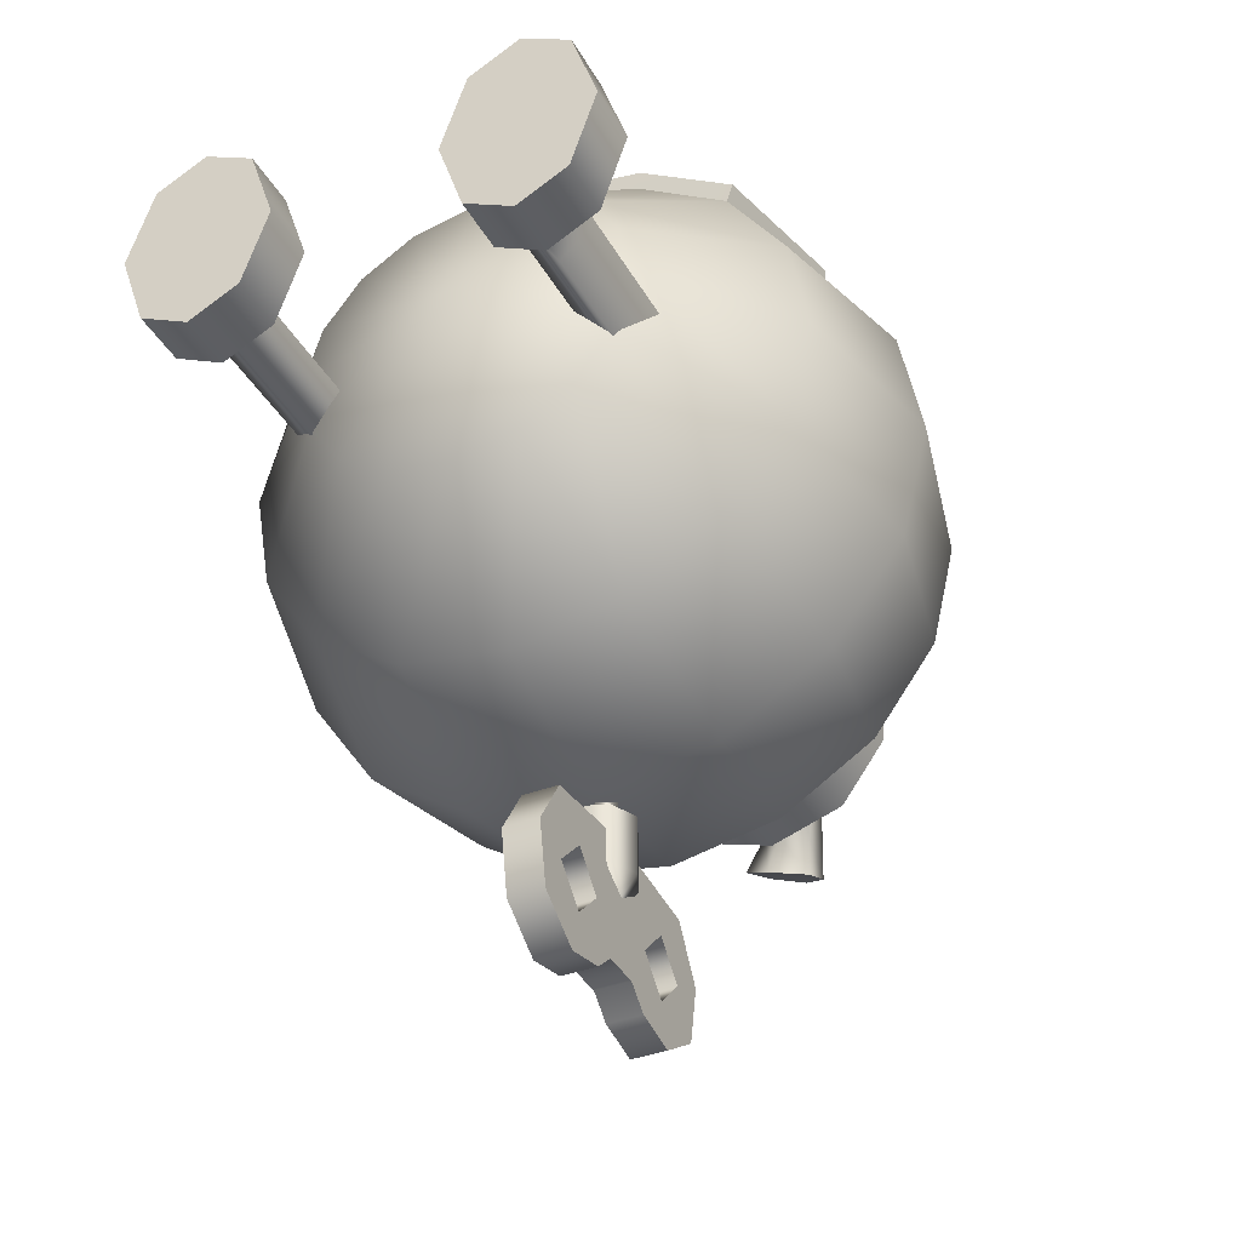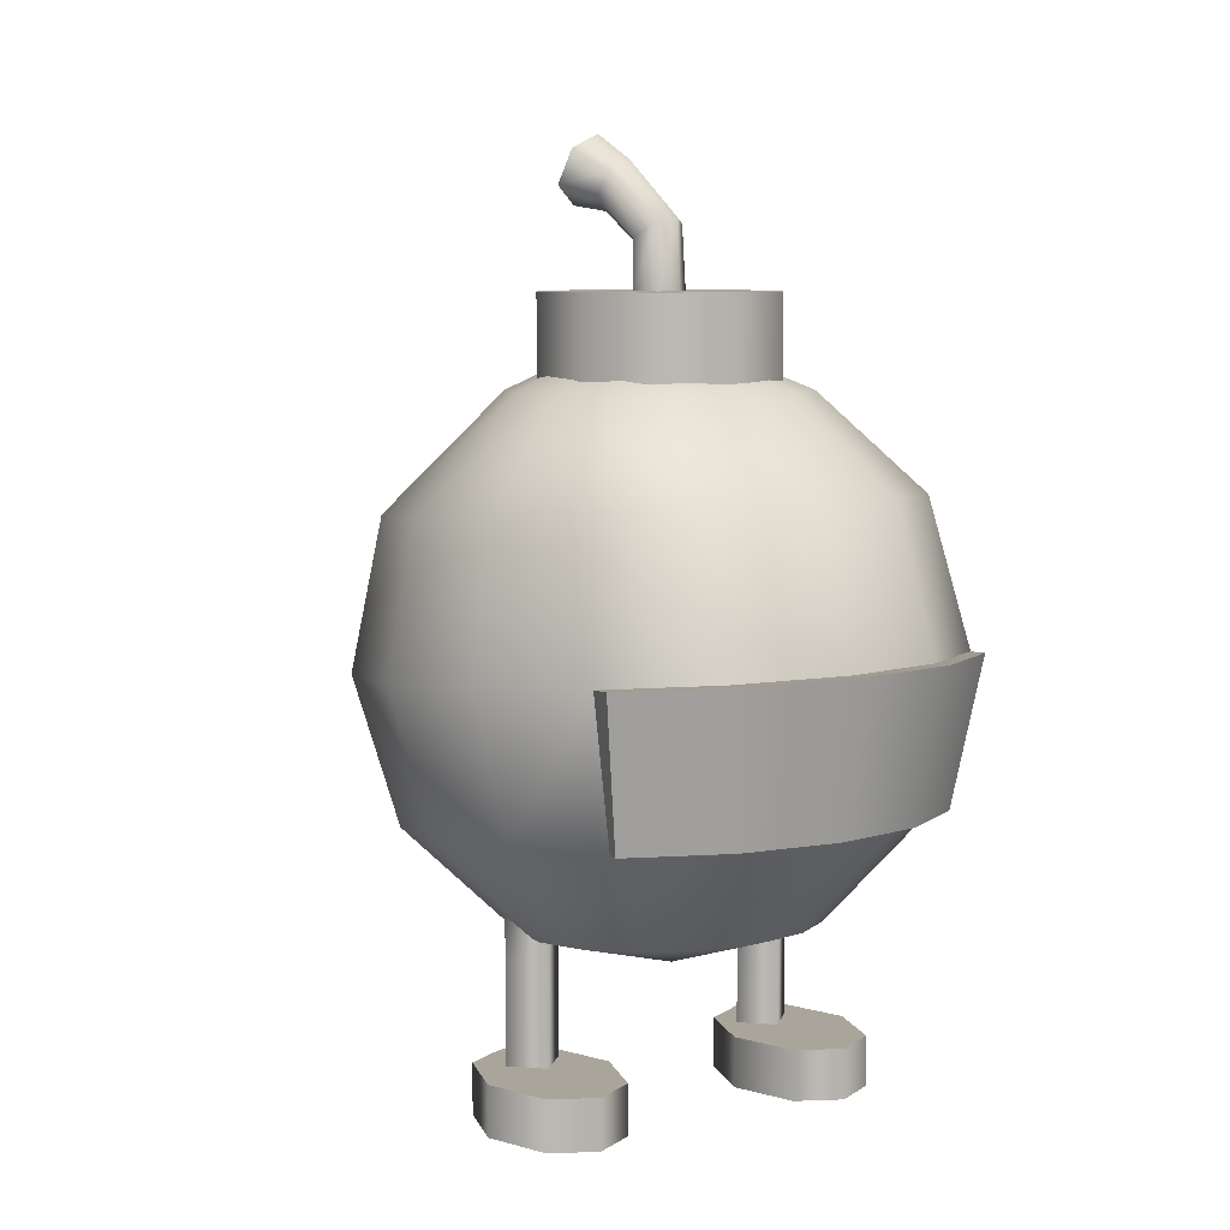
<metadata>
{"format":"obj","ext":"obj","renderer":"f3d","projection":"perspective","resolution":1024,"background":"white","views":[{"elev":-37.6,"azim":26.0,"up":"+Z"},{"elev":7.6,"azim":-33.0,"up":"+Y"}]}
</metadata>
<code>
g Body_LOD1
v 0.06273 2.039 -1.33
v -1.431e-06 2.105 -1.33
v -1.431e-06 2.105 -1.457
v 0.06273 2.039 -1.457
v -0.06272 2.039 -1.457
v -0.06272 2.039 -1.33
v -1.431e-06 1.973 -1.457
v -1.431e-06 1.973 -1.33
v -1.431e-06 1.973 -1.33
v -1.431e-06 1.973 -1.457
v 0.07637 1.695 -1.763
v 0.07637 1.553 -1.906
v 0.07637 1.386 -1.83
v 0.07637 1.529 -1.603
v 0.07637 2.037 -1.546
v 0.07637 1.837 -1.906
v 0.07637 2.237 -1.907
v 0.07637 1.949 -2.1
v 0.07637 1.694 -2.049
v 0.07637 1.85 -2.187
v 0.07637 1.647 -2.232
v 0.07637 1.437 -2.094
v 0.07637 2.124 -2.101
v 0.07637 2.223 -2.188
v 0.07637 2.379 -2.05
v 0.07637 2.426 -2.233
v 0.07637 2.52 -1.907
v 0.07637 2.636 -2.096
v 0.07637 2.687 -1.832
v 0.07637 2.379 -1.764
v 0.07637 2.545 -1.604
v 0.07637 1.437 -2.094
v -0.07637 1.437 -2.094
v -0.07637 1.386 -1.83
v 0.07637 1.386 -1.83
v 0.07637 1.529 -1.603
v -0.07637 1.529 -1.603
v -0.07637 1.647 -2.232
v 0.07637 1.647 -2.232
v -0.07637 1.85 -2.187
v 0.07637 1.85 -2.187
v -0.07637 1.949 -2.1
v 0.07637 1.949 -2.1
v 0.07637 2.124 -2.101
v -0.07637 2.124 -2.101
v 0.07637 2.223 -2.188
v -0.07637 2.223 -2.188
v 0.07637 2.426 -2.233
v -0.07637 2.426 -2.233
v 0.07637 2.636 -2.096
v -0.07637 2.636 -2.096
v -0.07637 2.687 -1.832
v 0.07637 2.687 -1.832
v 0.07637 2.545 -1.604
v -0.07637 2.545 -1.604
v -0.07637 2.037 -1.546
v 0.07637 2.037 -1.546
v -0.07637 1.695 -1.763
v -0.07637 1.529 -1.603
v -0.07637 1.386 -1.83
v -0.07637 1.553 -1.906
v -0.07637 2.037 -1.546
v -0.07637 1.837 -1.906
v -0.07637 2.237 -1.907
v -0.07637 2.379 -1.764
v -0.07637 2.545 -1.604
v -0.07637 2.687 -1.832
v -0.07637 2.52 -1.907
v -0.07637 2.636 -2.096
v -0.07637 2.426 -2.233
v -0.07637 2.379 -2.05
v -0.07637 2.223 -2.188
v -0.07637 2.124 -2.101
v -0.07637 1.949 -2.1
v -0.07637 1.694 -2.049
v -0.07637 1.85 -2.187
v -0.07637 1.647 -2.232
v -0.07637 1.437 -2.094
v 0.07637 1.695 -1.763
v -0.07637 1.695 -1.763
v -0.07637 1.553 -1.906
v 0.07637 1.553 -1.906
v 0.07637 1.837 -1.906
v -0.07637 1.837 -1.906
v 0.07637 1.694 -2.049
v -0.07637 1.694 -2.049
v -0.07637 1.694 -2.049
v 0.07637 1.694 -2.049
v 0.07637 2.379 -1.764
v 0.07637 2.52 -1.907
v -0.07637 2.52 -1.907
v -0.07637 2.379 -1.764
v 0.07637 2.237 -1.907
v -0.07637 2.237 -1.907
v 0.07637 2.379 -2.05
v -0.07637 2.379 -2.05
v -0.07637 2.379 -2.05
v 0.07637 2.379 -2.05
v 0.07637 2.037 -1.546
v -0.07637 2.037 -1.546
v 0.6617 0.002736 -0.3151
v 0.871 0.002736 -0.2093
v 0.871 0.243 -0.2093
v 0.6617 0.243 -0.3151
v 0.4524 0.002736 -0.2093
v 0.4524 0.243 -0.2093
v 0.3466 0.002736 0.1086
v 0.3466 0.243 0.1086
v 0.9767 0.243 0.1086
v 0.9767 0.002736 0.1086
v 0.871 0.243 0.4265
v 0.871 0.002736 0.4265
v 0.6617 0.243 0.5323
v 0.6617 0.002736 0.5323
v 0.4524 0.243 0.4265
v 0.4524 0.002736 0.4265
v 0.3466 0.243 0.1086
v 0.3466 0.002736 0.1086
v 0.6617 0.243 -0.3151
v 0.871 0.243 -0.2093
v 0.871 0.243 0.4265
v 0.6617 0.243 0.5323
v 0.9767 0.243 0.1086
v 0.4524 0.243 0.4265
v 0.4524 0.243 -0.2093
v 0.3466 0.243 0.1086
v 0.4524 0.002736 -0.2093
v 0.3466 0.002736 0.1086
v 0.4524 0.002736 0.4265
v 0.6617 0.002736 -0.3151
v 0.6617 0.002736 0.5323
v 0.871 0.002736 -0.2093
v 0.871 0.002736 0.4265
v 0.9767 0.002736 0.1086
v -0.6617 0.002736 -0.3151
v -0.6617 0.243 -0.3151
v -0.871 0.243 -0.2093
v -0.871 0.002736 -0.2093
v -0.4524 0.002736 -0.2093
v -0.4524 0.243 -0.2093
v -0.3466 0.002736 0.1086
v -0.3466 0.243 0.1086
v -0.9768 0.243 0.1086
v -0.9768 0.002736 0.1086
v -0.871 0.243 0.4265
v -0.871 0.002736 0.4265
v -0.6617 0.243 0.5323
v -0.6617 0.002736 0.5323
v -0.4524 0.243 0.4265
v -0.4524 0.002736 0.4265
v -0.3466 0.243 0.1086
v -0.3466 0.002736 0.1086
v -0.6617 0.243 -0.3151
v -0.6617 0.243 0.5323
v -0.871 0.243 0.4265
v -0.871 0.243 -0.2093
v -0.9768 0.243 0.1086
v -0.4524 0.243 0.4265
v -0.4524 0.243 -0.2093
v -0.3466 0.243 0.1086
v -0.4524 0.002736 -0.2093
v -0.4524 0.002736 0.4265
v -0.3466 0.002736 0.1086
v -0.6617 0.002736 -0.3151
v -0.6617 0.002736 0.5323
v -0.871 0.002736 -0.2093
v -0.871 0.002736 0.4265
v -0.9768 0.002736 0.1086
v 0.6341 0.1595 -0.2198
v 0.7724 0.1595 -0.08145
v 0.7724 0.3964 -0.08145
v 0.6341 0.3964 -0.2198
v 0.4958 0.1595 -0.08145
v 0.4958 0.3964 -0.08145
v 0.6341 0.3964 0.05685
v 0.6341 0.1595 0.05685
v 0.4958 0.3964 -0.08145
v 0.4958 0.1595 -0.08145
v 0.7724 0.5599 -0.08145
v 0.6341 0.5599 -0.2198
v 0.4958 0.5599 -0.08145
v 0.4958 0.5599 -0.08145
v 0.6341 0.5599 0.05685
v 0.7724 0.7282 -0.08145
v 0.6341 0.7282 -0.2198
v 0.4958 0.7282 -0.08145
v 0.4958 0.7282 -0.08145
v 0.6341 0.7282 0.05685
v 0.7724 1.421 -0.08145
v 0.6341 1.421 -0.2198
v 0.4958 1.421 -0.08145
v 0.6341 1.421 0.05685
v 0.4958 1.421 -0.08145
v 0.6341 0.1595 -0.2198
v 0.4958 0.1595 -0.08145
v 0.6341 0.1595 0.05685
v 0.7724 0.1595 -0.08145
v -0.6341 0.3964 -0.2198
v -0.7724 0.3964 -0.08145
v -0.7724 0.1595 -0.08145
v -0.6341 0.1595 -0.2198
v -0.4958 0.3964 -0.08145
v -0.4958 0.1595 -0.08145
v -0.6341 0.1595 0.05685
v -0.6341 0.3964 0.05685
v -0.4958 0.1595 -0.08145
v -0.4958 0.3964 -0.08145
v -0.6341 0.5599 -0.2198
v -0.7724 0.5599 -0.08145
v -0.4958 0.5599 -0.08145
v -0.6341 0.5599 0.05685
v -0.4958 0.5599 -0.08145
v -0.6341 0.7282 -0.2198
v -0.7724 0.7282 -0.08145
v -0.4958 0.7282 -0.08145
v -0.6341 0.7282 0.05685
v -0.4958 0.7282 -0.08145
v -0.7724 1.421 -0.08145
v -0.6341 1.421 -0.2198
v -0.4958 1.421 -0.08145
v -0.6341 1.421 0.05685
v -0.4958 1.421 -0.08145
v -0.4958 0.1595 -0.08145
v -0.6341 0.1595 -0.2198
v -0.6341 0.1595 0.05685
v -0.7724 0.1595 -0.08145
v -0.04327 3.665 -0.1204
v -0.04461 3.875 -0.1127
v -0.124 3.909 -0.03404
v -0.1221 3.665 -0.04355
v -0.08583 3.975 0.06451
v -0.07465 3.665 0.08779
v 0.03188 4.001 0.08025
v 0.03925 3.665 0.09061
v 0.1103 3.972 0.002792
v 0.1181 3.665 0.02135
v 0.07104 3.908 -0.09627
v 0.07063 3.665 -0.1065
v 0.07063 3.665 -0.1065
v 0.07104 3.908 -0.09627
v -0.2029 4.092 -0.2097
v -0.1119 4.03 -0.276
v -0.1756 4.201 -0.1518
v -0.06454 4.258 -0.1568
v 0.02764 4.206 -0.2195
v 0.008536 4.093 -0.2754
v 0.008536 4.093 -0.2754
v -0.2801 4.308 -0.2929
v -0.1255 4.373 -0.3214
v -0.004021 4.271 -0.3953
v -0.0173 4.138 -0.4436
v -0.0173 4.138 -0.4436
v -0.1841 4.057 -0.4313
v -0.3247 4.145 -0.342
v -0.1679 4.21 -0.3675
v -0.3247 4.145 -0.342
v -0.1841 4.057 -0.4313
v -0.2801 4.308 -0.2929
v -0.1255 4.373 -0.3214
v -0.004021 4.271 -0.3953
v -0.0173 4.138 -0.4436
v 0.5401 3.678 -0.1755
v 0.3338 3.678 -0.4594
v 0.3338 3.289 -0.4594
v 0.5401 3.289 -0.1755
v -1.431e-06 3.289 -0.5679
v -1.431e-06 3.678 -0.5679
v -0.3338 3.289 -0.4594
v -0.3338 3.678 -0.4594
v -0.5401 3.289 -0.1755
v -0.5401 3.678 -0.1755
v -0.5401 3.289 0.1755
v -0.5401 3.678 0.1755
v -0.3338 3.289 0.4594
v -0.3338 3.678 0.4594
v -1.431e-06 3.289 0.5679
v -1.431e-06 3.678 0.5679
v 0.3338 3.289 0.4594
v 0.3338 3.678 0.4594
v 0.5401 3.289 0.1755
v 0.5401 3.678 0.1755
v 0.5401 3.289 -0.1755
v 0.5401 3.678 -0.1755
v -1.431e-06 3.678 -0.5679
v -1.431e-06 3.678 0.5679
v -0.3338 3.678 0.4594
v -0.3338 3.678 -0.4594
v 0.3338 3.678 -0.4594
v 0.3338 3.678 0.4594
v 0.5401 3.678 -0.1755
v 0.5401 3.678 0.1755
v -0.5401 3.678 0.1755
v -0.5401 3.678 -0.1755
v 0.4615 1.427 1.257
v -1.431e-06 1.433 1.344
v -1.431e-06 2.141 1.484
v 0.5329 2.133 1.381
v 0.8789 1.406 0.9817
v 0.9847 2.112 1.079
v -0.4615 1.427 1.257
v -0.5329 2.133 1.381
v -0.8789 1.406 0.9817
v -0.9847 2.112 1.079
v 0.5329 2.133 1.381
v -1.431e-06 2.141 1.484
v -1.431e-06 2.136 1.389
v 0.5329 2.128 1.283
v -0.5329 2.133 1.381
v -0.5329 2.128 1.283
v 0.9847 2.107 0.9821
v 0.9847 2.112 1.079
v -0.9847 2.112 1.079
v -0.9847 2.107 0.9821
v 0.8528 1.404 0.8991
v 0.8789 1.406 0.9817
v 0.9847 2.112 1.079
v 0.9847 2.107 0.9821
v -0.4615 1.422 1.16
v -0.4615 1.427 1.257
v -1.431e-06 1.433 1.344
v -1.431e-06 1.428 1.251
v -0.8528 1.404 0.8991
v -0.8789 1.406 0.9817
v 0.4615 1.427 1.257
v 0.4615 1.422 1.16
v 0.8528 1.404 0.8991
v 0.8789 1.406 0.9817
v -0.9847 2.112 1.079
v -0.8789 1.406 0.9817
v -0.8528 1.404 0.8991
v -0.9847 2.107 0.9821
v -0.2665 0.7907 -0.5578
v -1.431e-06 0.6495 0.09696
v -1.431e-06 0.787 -0.6107
v -0.4615 1.266 -1.063
v -1.431e-06 1.26 -1.155
v -0.8528 1.285 -0.8023
v -0.4923 0.8012 -0.4072
v -1.431e-06 0.6495 0.09696
v -1.114 1.312 -0.412
v -0.6433 0.817 -0.1819
v -1.431e-06 0.6495 0.09696
v -1.206 1.344 0.04838
v -0.6963 0.8356 0.08394
v -1.431e-06 0.6495 0.09696
v -1.114 1.376 0.5088
v -0.6433 0.8542 0.3498
v -1.431e-06 0.6495 0.09696
v -0.8528 1.404 0.8991
v -0.4924 0.8699 0.5751
v -1.431e-06 0.6495 0.09696
v -0.4615 1.422 1.16
v -0.2665 0.8805 0.7257
v -1.431e-06 0.6495 0.09696
v -1.431e-06 1.428 1.251
v -1.431e-06 0.8842 0.7785
v -1.431e-06 0.6495 0.09696
v -1.287 2.076 0.5314
v -1.393 2.039 -0.0001876
v -0.9847 2.107 0.9821
v 0.4615 1.422 1.16
v 0.2665 0.8805 0.7257
v -1.431e-06 0.6495 0.09696
v 0.8528 1.404 0.8991
v 0.4924 0.8699 0.5751
v -1.431e-06 0.6495 0.09696
v 1.114 1.376 0.5088
v 0.6433 0.8542 0.3498
v -1.431e-06 0.6495 0.09696
v 1.206 1.344 0.04838
v 0.6963 0.8356 0.08394
v -1.431e-06 0.6495 0.09696
v 1.393 2.039 -0.0001876
v 1.287 2.076 0.5314
v 0.9847 2.107 0.9821
v 1.228 2.733 -0.04876
v 1.135 2.766 0.4202
v 0.8686 2.794 0.8178
v 0.5329 2.128 1.283
v 0.6691 3.244 0.1936
v 0.6963 3.244 -0.08431
v 0.5256 3.244 0.4426
v 0.4701 2.812 1.083
v -1.431e-06 2.136 1.389
v -1.431e-06 3.545 -0.09168
v -1.431e-06 3.545 -0.09168
v 0.2885 3.244 0.6135
v -1.431e-06 3.244 0.6741
v -1.431e-06 2.819 1.177
v -0.4701 2.812 1.083
v -0.2885 3.244 0.6135
v -0.5256 3.244 0.4426
v -1.431e-06 3.545 -0.09168
v -1.431e-06 3.545 -0.09168
v -1.431e-06 3.545 -0.09168
v -1.431e-06 3.545 -0.09168
v -0.8686 2.794 0.8178
v -0.5329 2.128 1.283
v -0.6691 3.244 0.1936
v -1.431e-06 3.545 -0.09168
v -1.135 2.766 0.4202
v -1.228 2.733 -0.04876
v -1.287 2.001 -0.5318
v -0.9847 1.97 -0.9825
v -0.5329 1.949 -1.284
v -1.431e-06 1.942 -1.389
v -1.135 2.7 -0.5177
v -0.8686 2.673 -0.9153
v -0.4701 2.654 -1.181
v -1.431e-06 2.648 -1.274
v -0.226 3.244 -0.6318
v -0.4376 3.244 -0.5231
v -0.6071 3.244 -0.3363
v -0.6963 3.244 -0.08431
v -1.431e-06 3.545 -0.09168
v -1.431e-06 3.545 -0.09168
v -1.431e-06 3.545 -0.09168
v 0.4615 1.266 -1.063
v 0.2665 0.7907 -0.5578
v -1.431e-06 0.6495 0.09696
v 0.4924 0.8012 -0.4072
v -1.431e-06 0.6495 0.09696
v 0.8528 1.285 -0.8023
v 0.6433 0.817 -0.1819
v -1.431e-06 0.6495 0.09696
v 1.114 1.312 -0.412
v 0.6963 0.8356 0.08394
v -1.431e-06 0.6495 0.09696
v 1.206 1.344 0.04838
v 0.5329 1.949 -1.284
v 0.9847 1.97 -0.9825
v 1.287 2.001 -0.5318
v 1.393 2.039 -0.0001876
v 0.4701 2.654 -1.181
v 0.8686 2.673 -0.9153
v 1.135 2.7 -0.5177
v 1.228 2.733 -0.04876
v 0.226 3.244 -0.6318
v 0.4376 3.244 -0.5231
v 0.6071 3.244 -0.3363
v 0.6963 3.244 -0.08431
v -1.431e-06 3.545 -0.09168
v -1.431e-06 3.545 -0.09168
v -1.431e-06 3.545 -0.09168
v -1.431e-06 3.244 -0.6666
v -1.431e-06 3.545 -0.09168
v -1.431e-06 3.545 -0.09168
v -1.431e-06 3.545 -0.09168
v 0.1426 2.039 -1.704
v 0.0881 2.16 -1.704
v -1.431e-06 2.039 -1.888
v 0.0881 1.917 -1.704
v 0.1426 2.039 -1.451
v 0.0881 2.16 -1.451
v -1.431e-06 2.189 -1.704
v -1.431e-06 2.039 -1.888
v -0.08811 2.16 -1.704
v -1.431e-06 2.189 -1.451
v -0.08811 2.16 -1.451
v -0.1426 2.039 -1.704
v -1.431e-06 2.039 -1.888
v -0.08811 1.917 -1.704
v -0.1426 2.039 -1.451
v -0.08811 1.917 -1.451
v -1.431e-06 1.889 -1.704
v -1.431e-06 2.039 -1.888
v -1.431e-06 1.889 -1.451
v -1.431e-06 1.889 -1.704
v -1.431e-06 2.039 -1.888
v -1.431e-06 1.889 -1.451
v 0.0881 1.917 -1.451
v -0.08811 1.917 -1.451
v -0.1426 2.039 -1.451
v -0.08811 2.16 -1.451
v -1.431e-06 2.189 -1.451
v -1.431e-06 1.889 -1.451
v 0.0881 1.917 -1.451
v 0.0881 2.16 -1.451
v 0.1426 2.039 -1.451
g Body_LOD1_0
f 3 2 1
f 4 3 1
f 3 5 2
f 5 6 2
f 5 7 6
f 7 8 6
f 4 1 9
f 10 4 9
f 13 12 11
f 14 13 11
f 15 14 11
f 16 15 11
f 17 15 16
f 17 16 18
f 16 19 18
f 19 20 18
f 21 20 19
f 21 19 12
f 22 21 12
f 12 13 22
f 23 17 18
f 23 24 17
f 17 24 25
f 24 26 25
f 27 25 26
f 28 27 26
f 28 29 27
f 27 29 30
f 17 30 15
f 29 31 30
f 30 31 15
f 34 33 32
f 35 34 32
f 34 35 36
f 37 34 36
f 33 38 32
f 38 39 32
f 38 40 39
f 40 41 39
f 40 42 41
f 42 43 41
f 44 43 42
f 45 44 42
f 44 45 46
f 45 47 46
f 46 47 48
f 47 49 48
f 48 49 50
f 49 51 50
f 50 51 52
f 53 50 52
f 53 52 54
f 52 55 54
f 54 55 56
f 57 54 56
f 60 59 58
f 61 60 58
f 59 62 58
f 62 63 58
f 64 63 62
f 64 62 65
f 62 66 65
f 66 67 65
f 67 68 65
f 69 68 67
f 69 70 68
f 70 71 68
f 72 64 71
f 70 72 71
f 64 72 73
f 64 73 63
f 73 74 63
f 63 74 75
f 74 76 75
f 76 77 75
f 61 75 77
f 78 61 77
f 78 60 61
f 81 80 79
f 82 81 79
f 79 80 83
f 80 84 83
f 83 84 85
f 84 86 85
f 87 81 82
f 88 87 82
f 91 90 89
f 92 91 89
f 92 89 93
f 94 92 93
f 94 93 95
f 96 94 95
f 91 97 90
f 97 98 90
f 37 36 99
f 100 37 99
f 103 102 101
f 104 103 101
f 104 101 105
f 106 104 105
f 106 105 107
f 108 106 107
f 103 109 102
f 109 110 102
f 109 111 110
f 111 112 110
f 111 113 112
f 113 114 112
f 113 115 114
f 115 116 114
f 115 117 116
f 117 118 116
f 121 120 119
f 122 121 119
f 121 123 120
f 124 122 119
f 125 124 119
f 125 126 124
f 129 128 127
f 127 130 129
f 130 131 129
f 131 130 132
f 133 131 132
f 133 132 134
f 137 136 135
f 138 137 135
f 135 136 139
f 136 140 139
f 139 140 141
f 140 142 141
f 143 137 138
f 144 143 138
f 145 143 144
f 146 145 144
f 147 145 146
f 148 147 146
f 149 147 148
f 150 149 148
f 151 149 150
f 152 151 150
f 155 154 153
f 156 155 153
f 157 155 156
f 154 158 153
f 158 159 153
f 160 159 158
f 163 162 161
f 164 161 162
f 165 164 162
f 164 165 166
f 165 167 166
f 166 167 168
f 171 170 169
f 172 171 169
f 169 173 172
f 173 174 172
f 170 171 175
f 176 170 175
f 176 175 177
f 178 176 177
f 179 171 172
f 180 179 172
f 172 174 180
f 174 181 180
f 177 175 182
f 175 183 182
f 171 179 183
f 175 171 183
f 184 179 180
f 185 184 180
f 180 181 185
f 181 186 185
f 182 183 187
f 183 188 187
f 179 184 188
f 183 179 188
f 189 184 185
f 188 184 189
f 190 189 185
f 185 186 191
f 190 185 191
f 187 188 192
f 192 188 189
f 193 187 192
f 196 195 194
f 197 196 194
f 200 199 198
f 201 200 198
f 198 202 201
f 202 203 201
f 199 200 204
f 205 199 204
f 205 204 206
f 207 205 206
f 198 199 208
f 199 209 208
f 209 199 205
f 210 202 198
f 208 210 198
f 211 205 207
f 211 209 205
f 212 211 207
f 208 209 213
f 209 214 213
f 214 209 211
f 215 210 208
f 213 215 208
f 216 211 212
f 216 214 211
f 217 216 212
f 213 214 218
f 218 214 216
f 219 213 218
f 220 215 213
f 219 220 213
f 221 216 217
f 221 218 216
f 222 221 217
f 225 224 223
f 226 224 225
f 229 228 227
f 230 229 227
f 231 229 230
f 232 231 230
f 233 231 232
f 234 233 232
f 235 233 234
f 236 235 234
f 237 235 236
f 238 237 236
f 227 228 239
f 228 240 239
f 229 241 228
f 241 242 228
f 228 242 240
f 243 241 229
f 231 243 229
f 244 243 231
f 233 244 231
f 245 244 233
f 235 245 233
f 246 245 235
f 237 246 235
f 242 247 240
f 248 243 244
f 249 248 244
f 244 245 250
f 249 244 250
f 250 245 246
f 251 250 246
f 252 247 242
f 253 252 242
f 253 242 241
f 254 253 241
f 254 241 243
f 248 254 243
f 257 256 255
f 255 256 258
f 258 259 255
f 255 259 260
f 255 260 261
f 261 257 255
f 264 263 262
f 265 264 262
f 264 266 263
f 266 267 263
f 266 268 267
f 268 269 267
f 268 270 269
f 270 271 269
f 271 270 272
f 273 271 272
f 272 274 273
f 274 275 273
f 274 276 275
f 276 277 275
f 276 278 277
f 278 279 277
f 278 280 279
f 280 281 279
f 281 280 282
f 283 281 282
f 286 285 284
f 287 286 284
f 284 285 288
f 285 289 288
f 288 289 290
f 289 291 290
f 292 286 287
f 293 292 287
f 296 295 294
f 297 296 294
f 297 294 298
f 299 297 298
f 300 295 296
f 301 300 296
f 302 300 301
f 303 302 301
f 306 305 304
f 307 306 304
f 305 306 308
f 306 309 308
f 310 307 304
f 311 310 304
f 308 309 312
f 309 313 312
f 316 315 314
f 317 316 314
f 320 319 318
f 321 320 318
f 318 319 322
f 319 323 322
f 320 321 324
f 321 325 324
f 324 325 326
f 327 324 326
f 330 329 328
f 331 330 328
f 334 333 332
f 332 335 334
f 335 336 334
f 337 335 332
f 338 337 332
f 332 339 338
f 340 337 338
f 341 340 338
f 338 342 341
f 343 340 341
f 344 343 341
f 341 345 344
f 346 343 344
f 347 346 344
f 344 348 347
f 349 346 347
f 350 349 347
f 347 351 350
f 352 349 350
f 353 352 350
f 350 354 353
f 355 352 353
f 356 355 353
f 353 357 356
f 346 358 343
f 358 359 343
f 360 358 346
f 349 360 346
f 361 355 356
f 362 361 356
f 356 363 362
f 364 361 362
f 365 364 362
f 362 366 365
f 367 364 365
f 368 367 365
f 365 369 368
f 370 367 368
f 371 370 368
f 368 372 371
f 370 373 367
f 373 374 367
f 367 374 364
f 374 375 364
f 373 376 374
f 376 377 374
f 374 377 375
f 377 378 375
f 375 378 379
f 380 378 377
f 376 380 377
f 376 381 380
f 380 382 378
f 383 378 382
f 378 383 379
f 379 383 384
f 385 380 381
f 386 382 380
f 383 382 387
f 383 387 388
f 389 383 388
f 383 389 384
f 384 389 390
f 389 388 391
f 390 389 391
f 390 391 392
f 391 393 392
f 388 394 391
f 395 387 382
f 396 388 387
f 397 390 392
f 398 390 397
f 398 384 390
f 397 392 399
f 392 400 399
f 397 399 401
f 401 399 402
f 402 359 401
f 359 402 403
f 359 403 340
f 340 403 337
f 403 404 337
f 337 404 335
f 404 405 335
f 335 405 336
f 405 406 336
f 343 359 340
f 403 407 404
f 402 407 403
f 407 408 404
f 405 404 408
f 406 405 409
f 409 405 408
f 410 406 409
f 409 411 410
f 412 411 409
f 408 412 409
f 407 413 408
f 413 412 408
f 414 413 407
f 412 415 411
f 413 416 412
f 414 417 413
f 336 406 418
f 336 418 419
f 334 336 419
f 419 420 334
f 419 418 421
f 421 422 419
f 418 423 421
f 421 423 424
f 424 425 421
f 423 426 424
f 424 426 427
f 427 428 424
f 426 429 427
f 418 430 423
f 406 430 418
f 430 431 423
f 423 431 426
f 431 432 426
f 426 432 429
f 432 433 429
f 430 406 434
f 406 410 434
f 430 434 435
f 431 430 435
f 431 435 432
f 435 436 432
f 432 436 433
f 436 437 433
f 410 438 434
f 434 438 439
f 434 439 435
f 435 440 436
f 435 439 440
f 436 441 437
f 436 440 441
f 442 439 438
f 443 440 439
f 444 441 440
f 410 445 438
f 446 438 445
f 411 445 410
f 411 447 445
f 399 448 414
f 399 414 402
f 402 414 407
f 359 358 401
f 358 360 401
f 360 397 401
f 360 398 397
f 451 450 449
f 451 449 452
f 449 450 453
f 450 454 453
f 450 455 454
f 456 455 450
f 456 457 455
f 455 458 454
f 455 457 458
f 457 459 458
f 457 460 459
f 461 460 457
f 461 462 460
f 460 463 459
f 460 462 463
f 462 464 463
f 462 465 464
f 466 465 462
f 465 467 464
f 469 452 468
f 468 452 470
f 452 471 470
f 452 449 471
f 449 453 471
f 474 473 472
f 474 472 475
f 472 476 475
f 476 477 475
f 477 478 475
f 477 479 478

</code>
